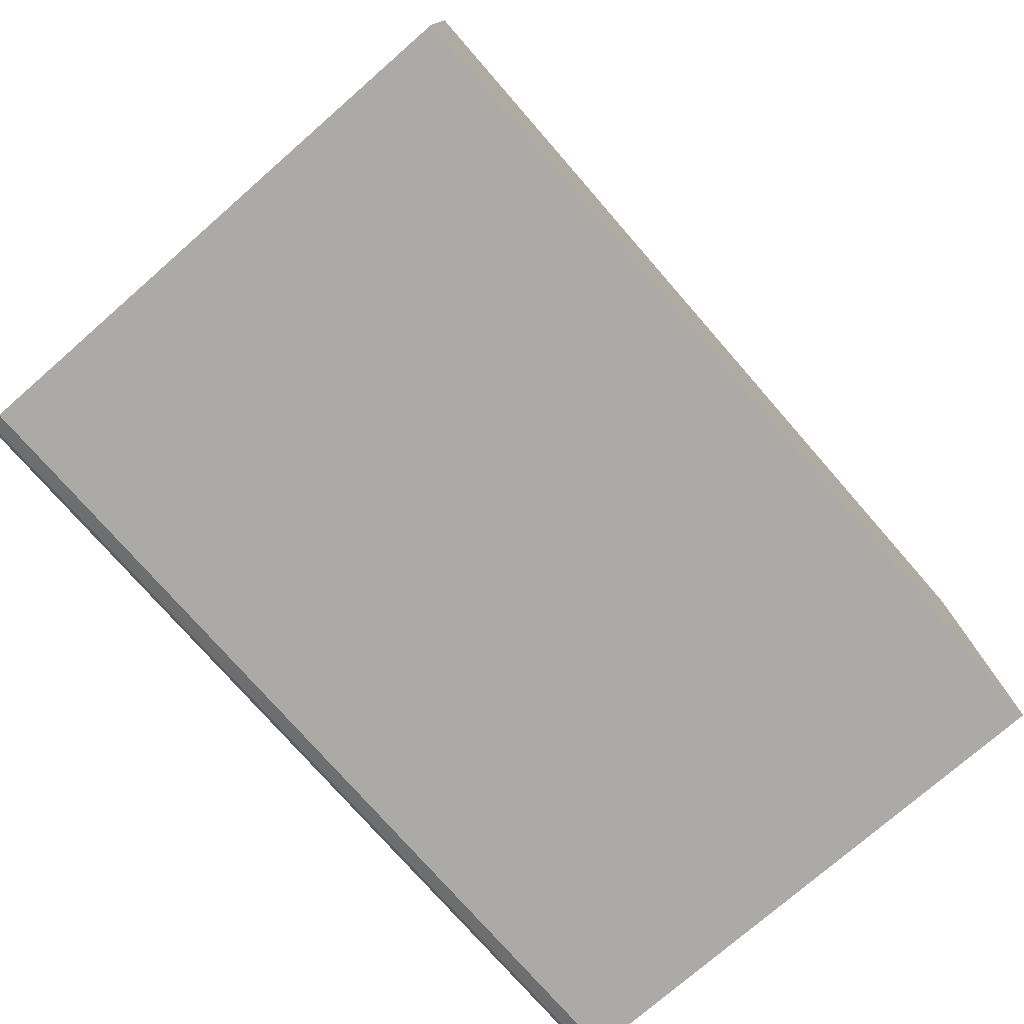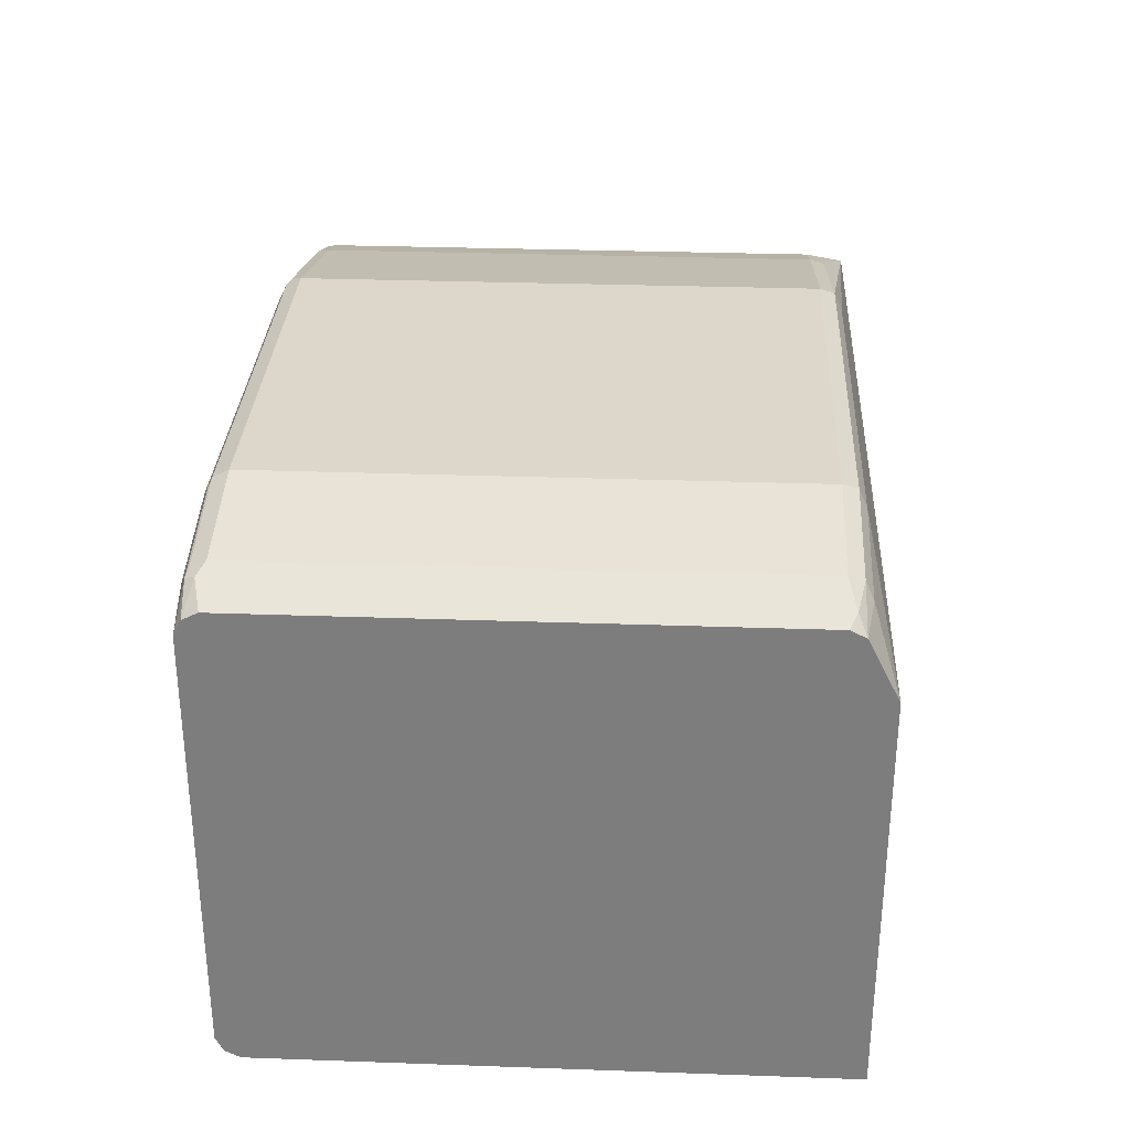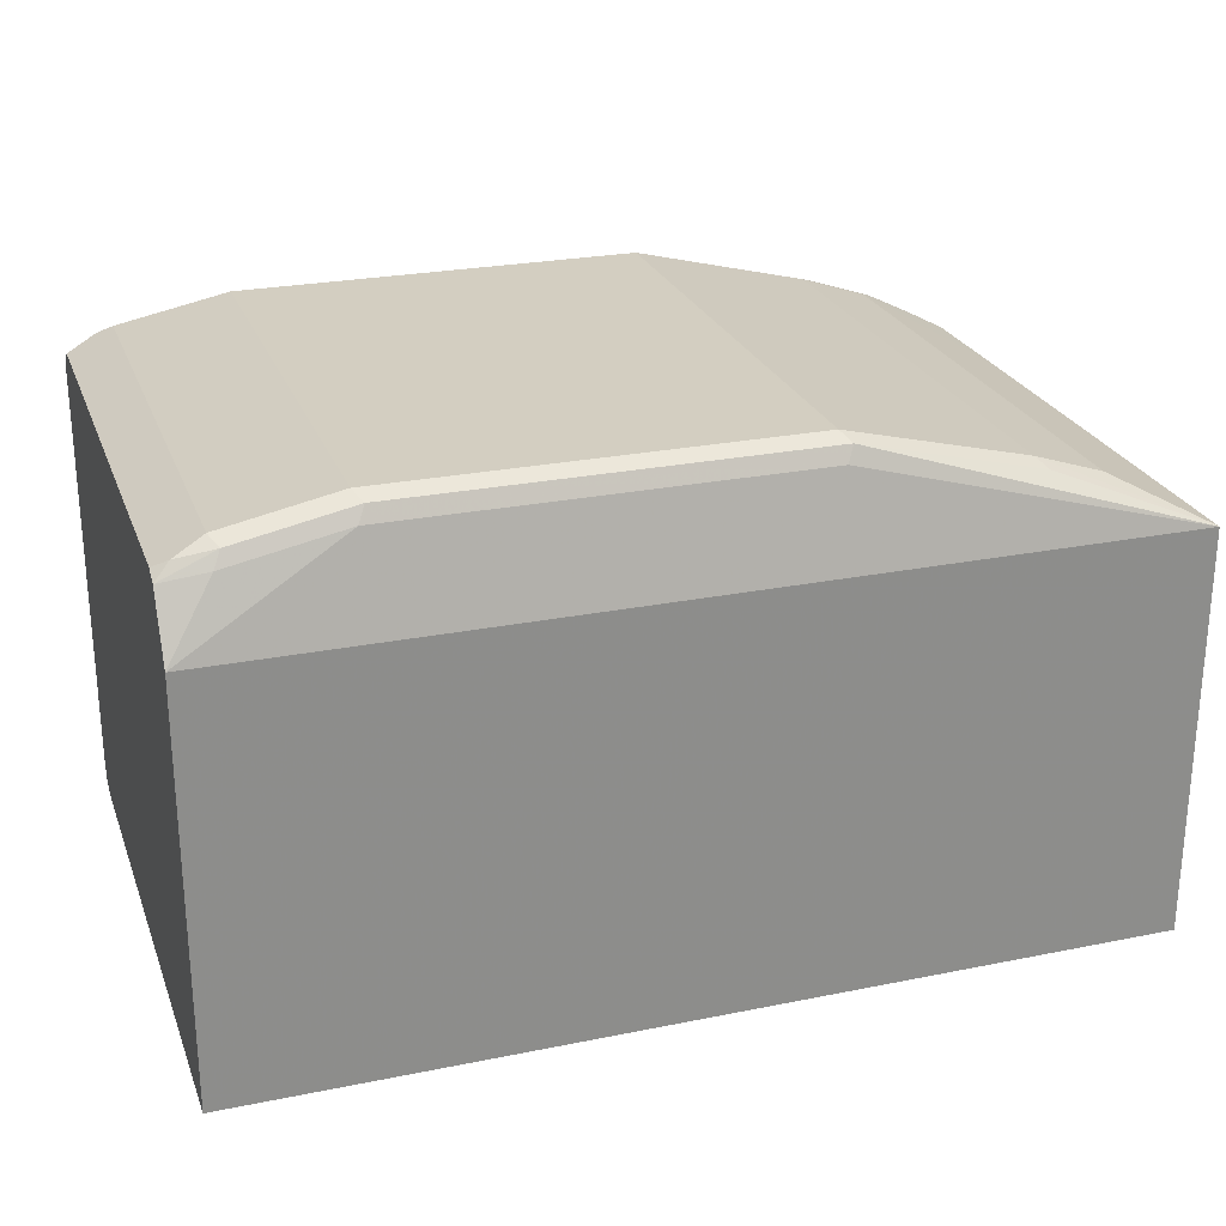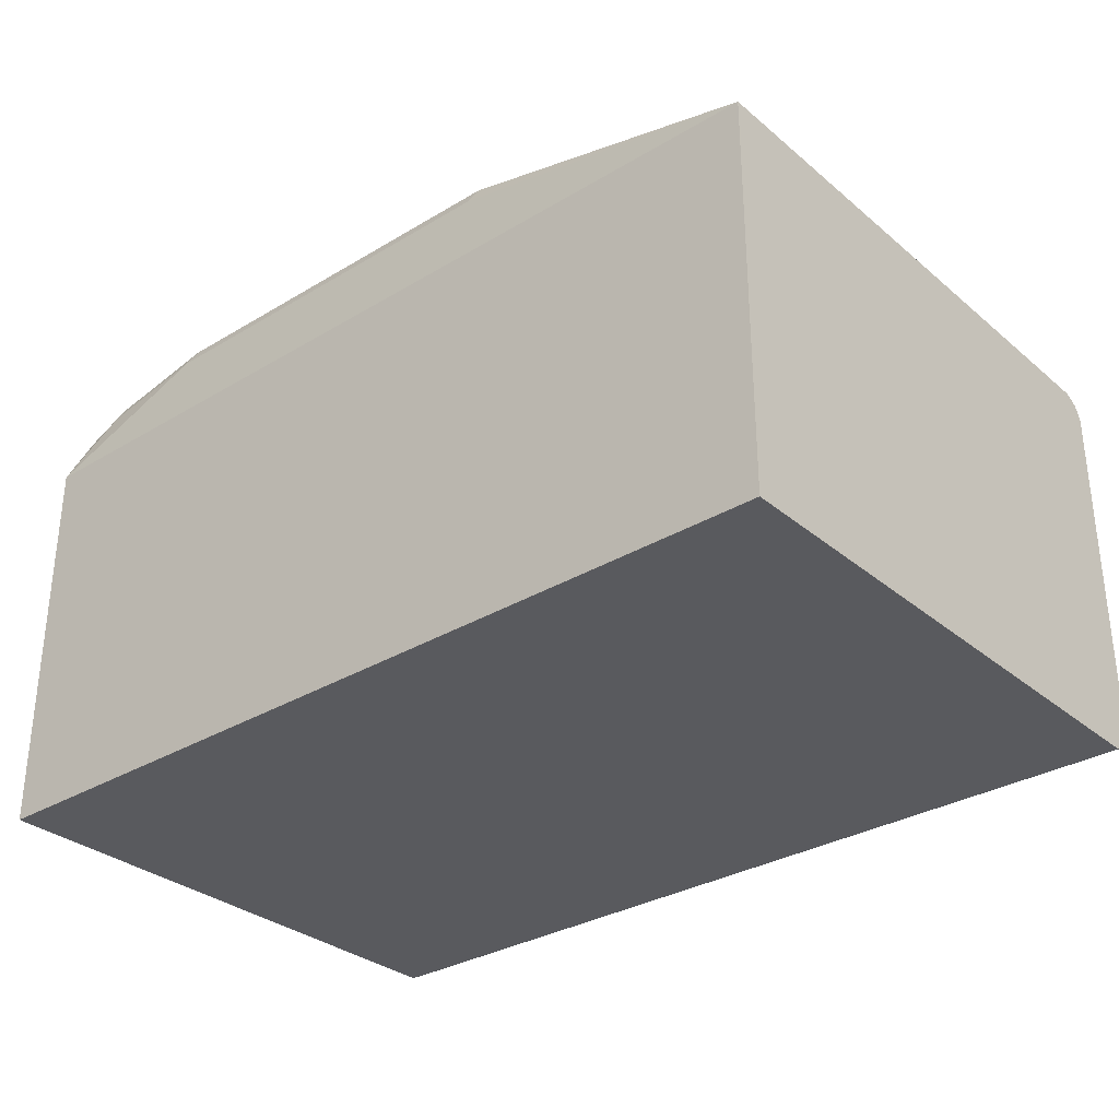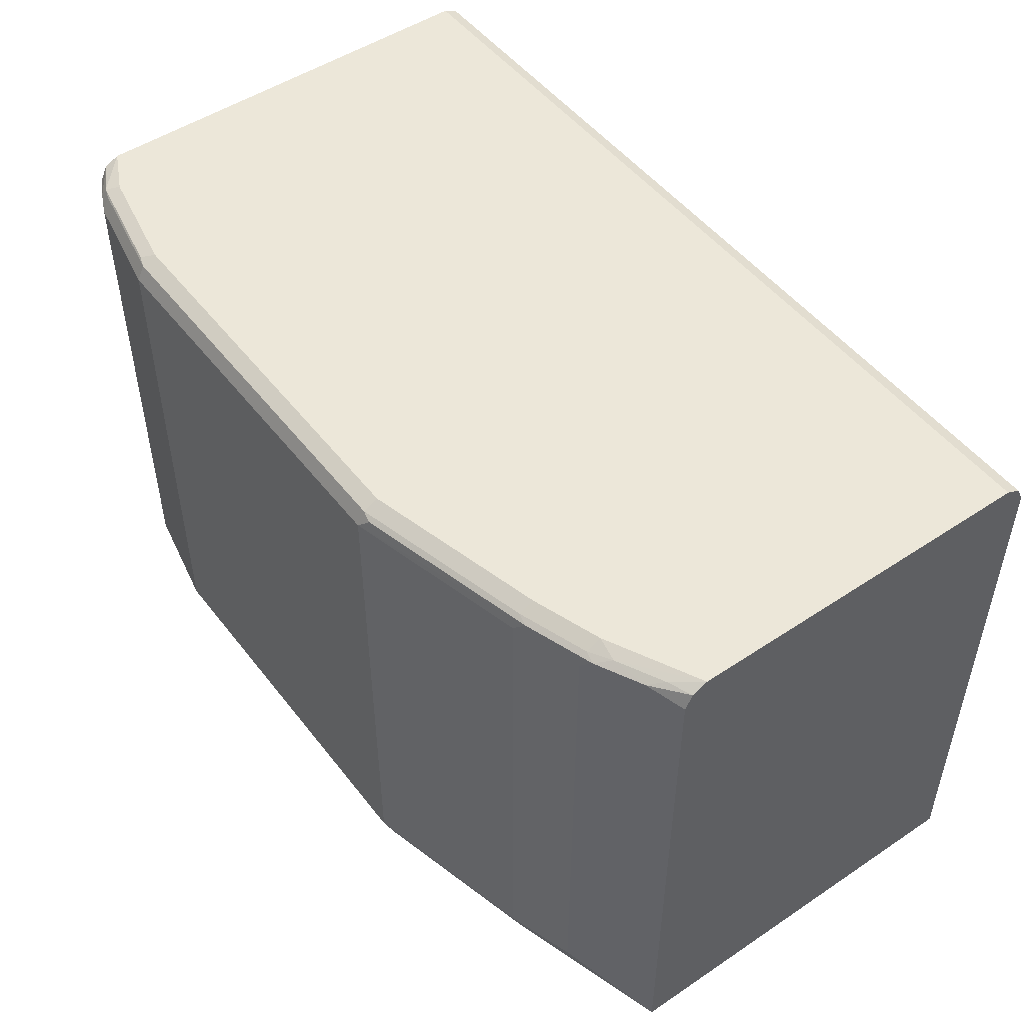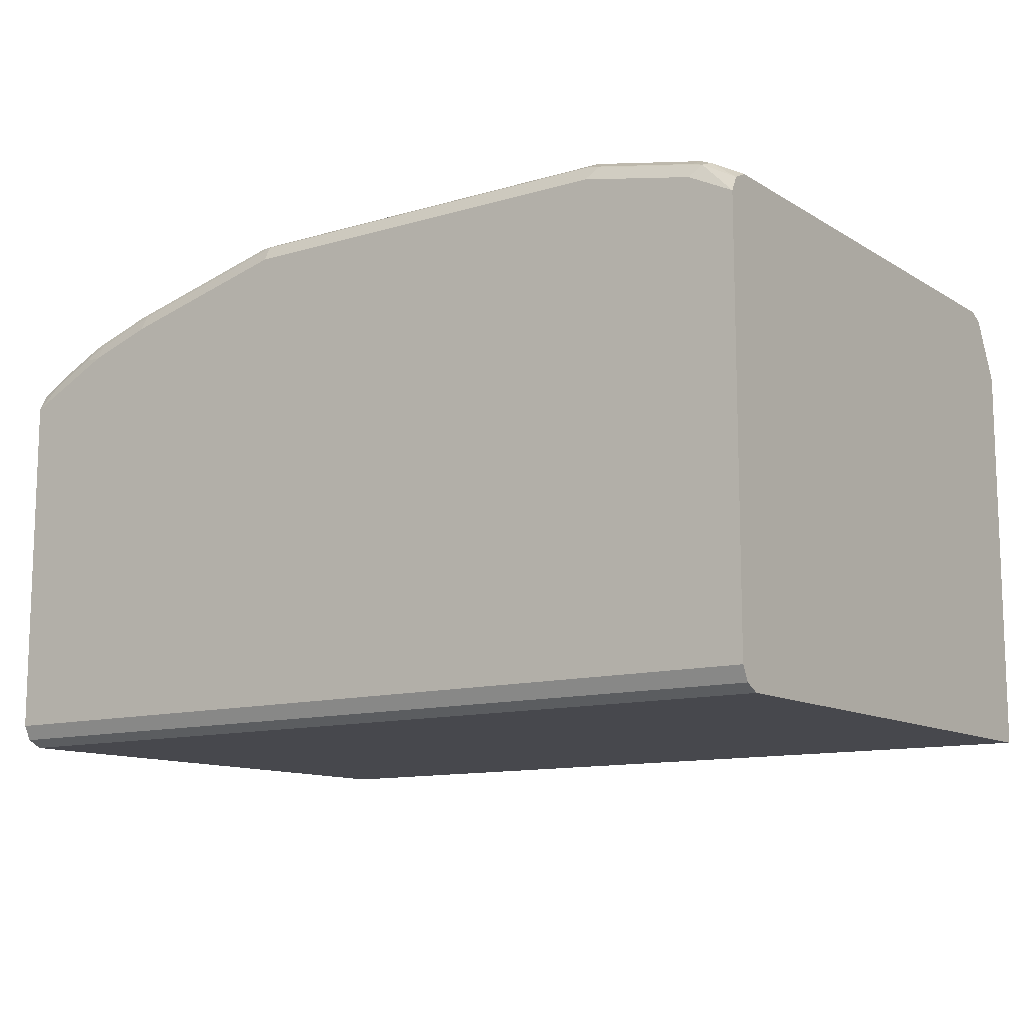
<metadata>
{"format":"obj","ext":"obj","renderer":"f3d","projection":"perspective","resolution":1024,"background":"white","views":[{"elev":-76.0,"azim":131.1,"up":"+Y"},{"elev":30.6,"azim":92.9,"up":"+Y"},{"elev":25.1,"azim":161.9,"up":"+Y"},{"elev":-31.5,"azim":-139.6,"up":"+Y"},{"elev":49.9,"azim":-126.3,"up":"+Z"},{"elev":-11.7,"azim":35.4,"up":"+Y"}]}
</metadata>
<code>
v 0.2857 0.125 0.05344
v 0.1607 0.1964 0.07144
v 0.25 0.1785 0.07144
v 0.2857 0.1726 0.0774
v 0.2857 -0.1964 0.05344
v -0.4291 0.125 0.05344
v 0.1547 0.2083 0.0774
v -0.1607 0.1964 0.07144
v 0.244 0.1904 0.0774
v 0.2857 0.1785 0.08931
v 0.2589 0.1875 0.08035
v 0.2738 0.1845 0.08335
v 0.2857 -0.1964 0.4999
v -0.4291 -0.1964 0.05344
v -0.4291 0.1253 0.2684
v -0.3571 0.1607 0.08931
v -0.3035 0.1785 0.08931
v -0.3094 0.1726 0.0774
v -0.2381 0.1904 0.0774
v -0.1666 0.2083 0.0774
v 0.1607 0.2143 0.08931
v 0.25 0.1964 0.08931
v 0.2857 0.1785 0.4999
v 0.2857 -0.1964 0.5
v 0.2857 -0.1964 0.4999
v -0.4291 -0.1964 0.4999
v -0.4291 0.1253 0.4104
v -0.3571 0.1607 0.4999
v -0.3035 0.1785 0.4999
v -0.1607 0.2143 0.08931
v 0.1607 0.2143 0.4999
v 0.25 0.1964 0.4999
v 0.2857 0.1726 0.5118
v 0.2619 0.1904 0.5059
v 0.2857 -0.1904 0.5118
v -0.4291 -0.1904 0.5118
v -0.4291 0.125 0.4999
v -0.366 0.1562 0.5088
v -0.3124 0.1741 0.5088
v -0.1607 0.2143 0.4999
v 0.1607 0.2083 0.5118
v 0.25 0.1904 0.5118
v 0.2857 0.1607 0.5178
v 0.2589 0.1875 0.5133
v 0.2857 0.1726 0.5118
v 0.2857 -0.1786 0.5178
v -0.4291 -0.1791 0.5175
v -0.4291 0.119 0.5118
v -0.4017 0.1384 0.5088
v -0.3571 0.1547 0.5118
v -0.3749 0.145 0.5133
v -0.3035 0.1726 0.5118
v -0.2321 0.1904 0.5118
v -0.1696 0.2098 0.5088
v -0.1607 0.2083 0.5118
v 0.1607 0.1964 0.5178
v 0.1696 0.2053 0.5133
v 0.25 0.1785 0.5178
v -0.4291 -0.1785 0.5178
v -0.4291 0.1071 0.5178
v -0.4106 0.1272 0.5133
v -0.3571 0.1428 0.5178
v -0.3035 0.1607 0.5178
v -0.2321 0.1785 0.5178
v -0.1607 0.1964 0.5178
f 39 54 40
f 33 45 43
f 34 42 44
f 35 46 36
f 36 46 47
f 37 48 49
f 38 49 51
f 38 50 39
f 38 51 50
f 39 52 53
f 33 44 45
f 39 55 54
f 37 49 38
f 33 34 44
f 28 39 29
f 31 55 41
f 31 40 55
f 31 42 32
f 31 41 42
f 29 39 40
f 28 37 38
f 28 38 39
f 27 37 28
f 25 36 26
f 25 35 36
f 24 35 25
f 39 50 52
f 23 34 33
f 32 42 34
f 40 54 55
f 48 61 49
f 41 57 44
f 23 32 34
f 53 65 55
f 53 64 65
f 52 64 53
f 52 63 64
f 51 60 62
f 51 61 60
f 50 63 52
f 50 62 63
f 50 51 62
f 49 61 51
f 48 60 61
f 46 59 47
f 41 56 57
f 44 56 58
f 43 59 46
f 43 60 59
f 43 62 60
f 43 63 62
f 43 64 63
f 43 65 64
f 43 56 65
f 43 58 56
f 43 44 58
f 43 45 44
f 41 65 56
f 41 55 65
f 41 44 42
f 44 57 56
f 21 40 31
f 39 53 55
f 21 32 22
f 6 36 47
f 6 26 36
f 6 14 26
f 5 26 14
f 5 25 26
f 5 13 25
f 4 12 10
f 4 11 12
f 4 9 11
f 3 9 4
f 2 20 7
f 2 8 20
f 2 9 3
f 2 7 9
f 1 8 2
f 1 6 8
f 1 14 6
f 1 5 14
f 1 13 5
f 1 24 13
f 1 35 24
f 1 43 46
f 1 33 43
f 1 23 33
f 1 10 23
f 1 4 10
f 1 3 4
f 1 2 3
f 21 30 40
f 6 47 59
f 6 59 60
f 1 46 35
f 6 48 37
f 21 31 32
f 6 60 48
f 19 30 20
f 18 30 19
f 17 30 18
f 17 29 40
f 16 29 17
f 16 28 29
f 15 28 16
f 15 27 28
f 13 24 25
f 11 22 12
f 10 32 23
f 10 22 32
f 17 40 30
f 9 21 22
f 10 12 22
f 6 37 27
f 6 27 15
f 6 15 16
f 6 17 18
f 6 18 19
f 6 16 17
f 6 20 8
f 7 21 9
f 7 20 30
f 7 30 21
f 9 22 11
f 6 19 20

</code>
